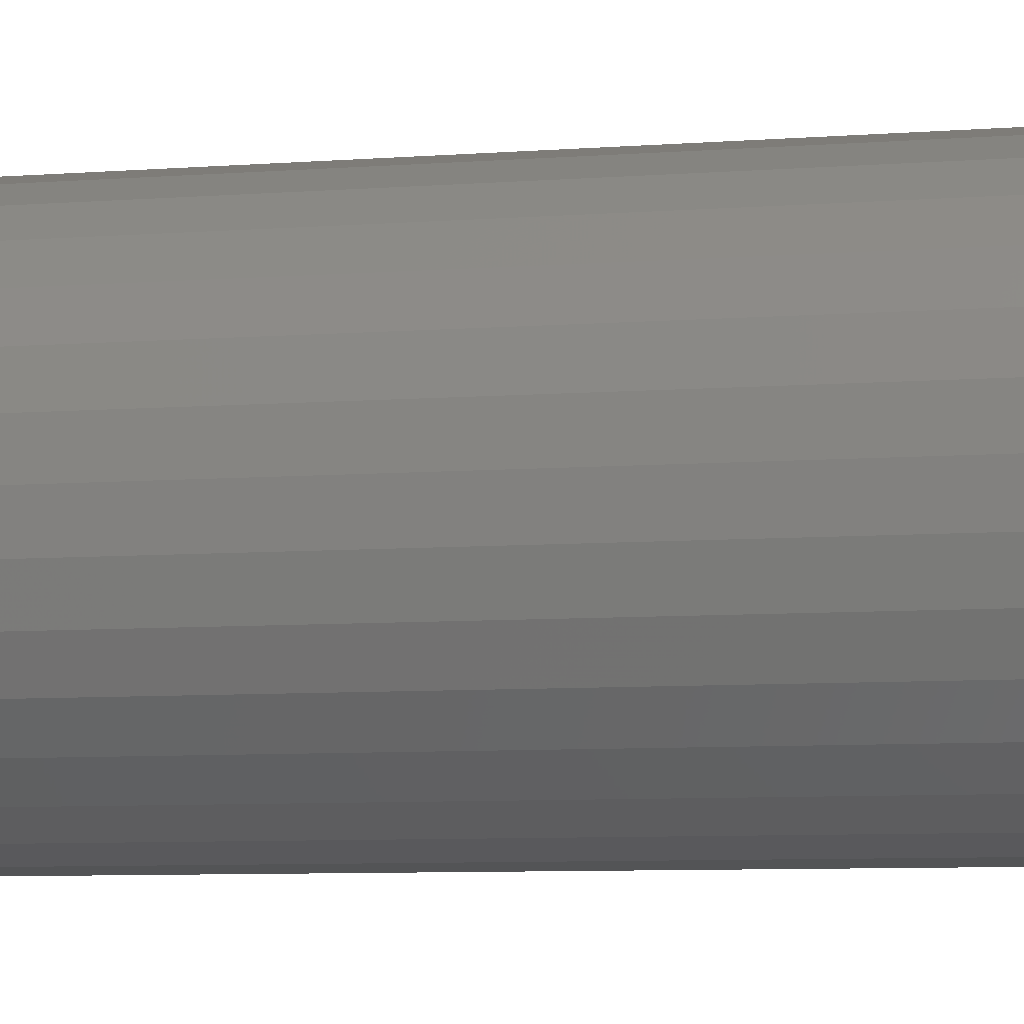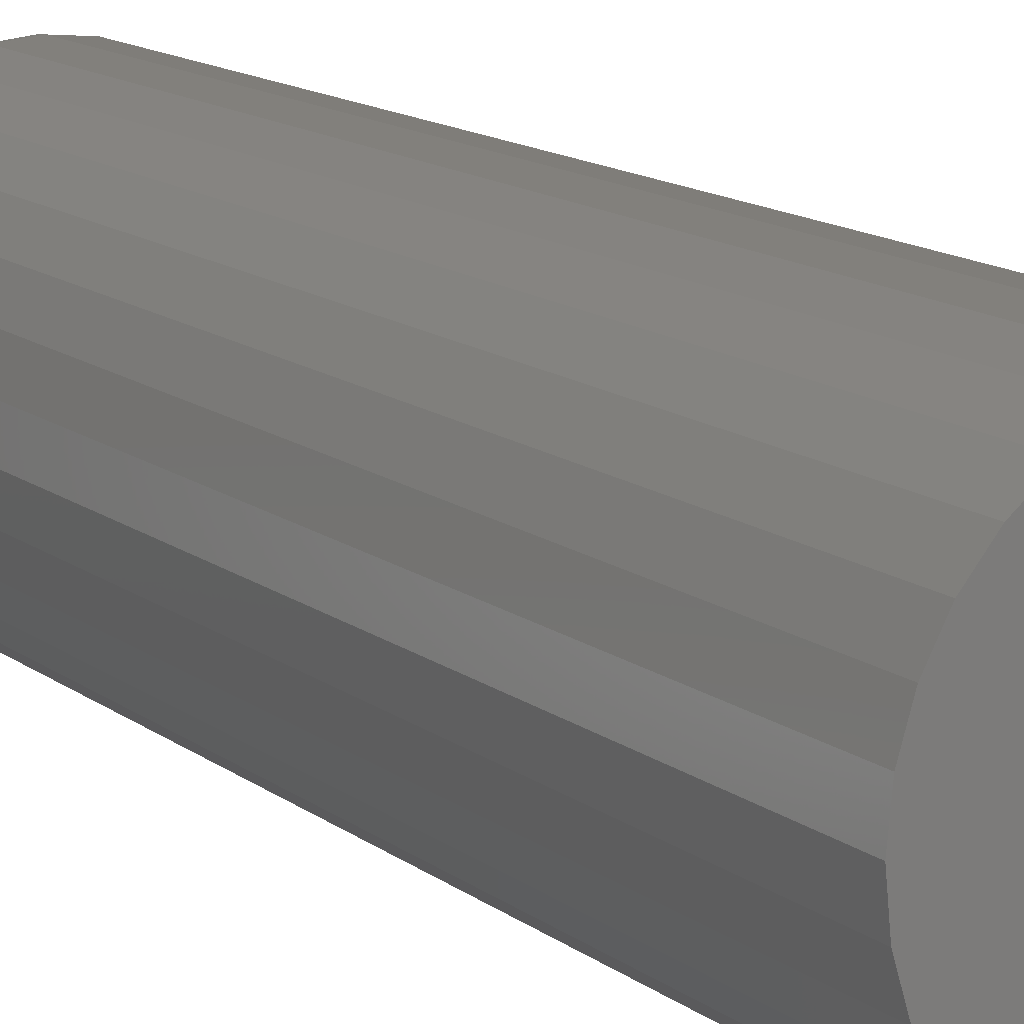
<metadata>
{"format":"stl","ext":"stl","renderer":"f3d","projection":"perspective","resolution":1024,"background":"white","views":[{"elev":-6.1,"azim":105.2,"up":"+Z"},{"elev":12.9,"azim":149.6,"up":"+Z"}]}
</metadata>
<code>
# stl→obj: 320 verts, 636 faces
v -0.01114 -0.75 0.08162
v 0.02133 -0.75 0.08162
v 0.005099 -0.75 0.08322
v -0.02675 -0.75 0.07689
v 0.03695 -0.75 0.07689
v -0.04114 -0.75 0.0692
v 0.05134 -0.75 0.0692
v -0.05375 -0.75 0.05885
v 0.06395 -0.75 0.05885
v 0.06395 -0.75 -0.05885
v -0.04114 -0.75 -0.0692
v 0.05134 -0.75 -0.0692
v -0.02675 -0.75 -0.07689
v 0.03695 -0.75 -0.07689
v -0.01114 -0.75 -0.08162
v 0.02133 -0.75 -0.08162
v 0.005099 -0.75 -0.08322
v 0.0743 -0.75 0.04624
v -0.0641 -0.75 0.04624
v 0.08199 -0.75 0.03185
v -0.07179 -0.75 0.03185
v 0.08672 -0.75 0.01624
v -0.07653 -0.75 0.01624
v 0.08832 -0.75 -1.214e-16
v -0.07812 -0.75 3.024e-17
v 0.08672 -0.75 -0.01624
v -0.07653 -0.75 -0.01624
v 0.08199 -0.75 -0.03185
v -0.07179 -0.75 -0.03185
v 0.0743 -0.75 -0.04624
v -0.0641 -0.75 -0.04624
v -0.05375 -0.75 -0.05885
v 0.1196 6.355e-18 -1.402e-17
v 0.1196 -0.7188 -4.206e-17
v 0.1174 6.232e-18 -0.02233
v 0.1174 -0.7188 -0.02233
v 0.1109 5.871e-18 -0.04381
v 0.1109 -0.7188 -0.04381
v 0.1003 5.284e-18 -0.0636
v 0.1003 -0.7188 -0.0636
v 0.08604 4.493e-18 -0.08095
v 0.08604 -0.7188 -0.08095
v 0.0687 3.53e-18 -0.09518
v 0.0687 -0.7188 -0.09518
v 0.04891 2.432e-18 -0.1058
v 0.04891 -0.7188 -0.1058
v 0.02743 1.24e-18 -0.1123
v 0.02743 -0.7188 -0.1123
v 0.005099 -1.556e-33 -0.1145
v 0.005099 -0.7188 -0.1145
v -0.01723 -1.24e-18 -0.1123
v -0.01723 -0.7188 -0.1123
v -0.03871 -2.432e-18 -0.1058
v -0.03871 -0.7188 -0.1058
v -0.0585 -3.53e-18 -0.09518
v -0.0585 -0.7188 -0.09518
v -0.07585 -4.493e-18 -0.08095
v -0.07585 -0.7188 -0.08095
v -0.09008 -5.284e-18 -0.0636
v -0.09008 -0.7188 -0.0636
v -0.1007 -5.871e-18 -0.04381
v -0.1007 -0.7188 -0.04381
v -0.1072 -6.232e-18 -0.02233
v -0.1072 -0.7188 -0.02233
v -0.1094 -6.355e-18 1.402e-17
v -0.1094 -0.7188 1.402e-17
v -0.1072 -6.232e-18 0.02233
v -0.1072 -0.7188 0.02233
v -0.1007 -5.871e-18 0.04381
v -0.1007 -0.7188 0.04381
v -0.09008 -5.284e-18 0.0636
v -0.09008 -0.7188 0.0636
v -0.07585 -4.493e-18 0.08095
v -0.07585 -0.7188 0.08095
v -0.0585 -3.53e-18 0.09518
v -0.0585 -0.7188 0.09518
v -0.03871 -2.432e-18 0.1058
v -0.03871 -0.7188 0.1058
v -0.01723 -1.24e-18 0.1123
v -0.01723 -0.7188 0.1123
v 0.005099 7.782e-34 0.1145
v 0.005099 -0.7188 0.1145
v 0.02743 1.24e-18 0.1123
v 0.02743 -0.7188 0.1123
v 0.04891 2.432e-18 0.1058
v 0.04891 -0.7188 0.1058
v 0.0687 3.53e-18 0.09518
v 0.0687 -0.7188 0.09518
v 0.08604 4.493e-18 0.08095
v 0.08604 -0.7188 0.08095
v 0.1003 5.284e-18 0.0636
v 0.1003 -0.7188 0.0636
v 0.1109 5.871e-18 0.04381
v 0.1109 -0.7188 0.04381
v 0.1174 6.232e-18 0.02233
v 0.1174 -0.7188 0.02233
v -0.08422 -0.7494 1.388e-17
v -0.08251 -0.7494 0.01743
v -0.09008 -0.7476 1.388e-17
v -0.08825 -0.7476 0.01857
v -0.09549 -0.7447 1.388e-17
v -0.09355 -0.7447 0.01962
v -0.1002 -0.7408 1.388e-17
v -0.0982 -0.7408 0.02055
v -0.1041 -0.7361 6.939e-18
v -0.102 -0.7361 0.02131
v -0.107 -0.7307 1.388e-17
v -0.1048 -0.7307 0.02187
v -0.1088 -0.7248 6.939e-18
v -0.1066 -0.7248 0.02222
v 0.0927 -0.7494 0.01743
v 0.09442 -0.7494 -4.857e-17
v 0.09845 -0.7476 0.01857
v 0.1003 -0.7476 -4.857e-17
v 0.1038 -0.7447 0.01962
v 0.1057 -0.7447 -5.551e-17
v 0.1084 -0.7408 0.02055
v 0.1104 -0.7408 -5.551e-17
v 0.1122 -0.7361 0.02131
v 0.1143 -0.7361 -6.245e-17
v 0.115 -0.7307 0.02187
v 0.1172 -0.7307 -5.551e-17
v 0.1168 -0.7248 0.02222
v 0.119 -0.7248 -5.551e-17
v 0.08762 -0.7494 0.03418
v 0.09304 -0.7476 0.03642
v 0.09803 -0.7447 0.03849
v 0.1024 -0.7408 0.0403
v 0.106 -0.7361 0.04179
v 0.1087 -0.7307 0.0429
v 0.1103 -0.7248 0.04358
v 0.07937 -0.7494 0.04962
v 0.08424 -0.7476 0.05288
v 0.08873 -0.7447 0.05588
v 0.09267 -0.7408 0.05851
v 0.0959 -0.7361 0.06067
v 0.0983 -0.7307 0.06228
v 0.09978 -0.7248 0.06326
v 0.06826 -0.7494 0.06316
v 0.0724 -0.7476 0.0673
v 0.07622 -0.7447 0.07112
v 0.07957 -0.7408 0.07447
v 0.08232 -0.7361 0.07722
v 0.08436 -0.7307 0.07926
v 0.08562 -0.7248 0.08052
v 0.05472 -0.7494 0.07427
v 0.05798 -0.7476 0.07914
v 0.06098 -0.7447 0.08363
v 0.06361 -0.7408 0.08757
v 0.06577 -0.7361 0.0908
v 0.06738 -0.7307 0.0932
v 0.06836 -0.7248 0.09468
v 0.03928 -0.7494 0.08252
v 0.04152 -0.7476 0.08794
v 0.04359 -0.7447 0.09293
v 0.0454 -0.7408 0.0973
v 0.04689 -0.7361 0.1009
v 0.048 -0.7307 0.1036
v 0.04868 -0.7248 0.1052
v 0.02252 -0.7494 0.0876
v 0.02367 -0.7476 0.09335
v 0.02472 -0.7447 0.09865
v 0.02565 -0.7408 0.1033
v 0.0264 -0.7361 0.1071
v 0.02697 -0.7307 0.1099
v 0.02731 -0.7248 0.1117
v 0.005099 -0.7494 0.08932
v 0.005099 -0.7476 0.09518
v 0.005099 -0.7447 0.1006
v 0.005099 -0.7408 0.1053
v 0.005099 -0.7361 0.1092
v 0.005099 -0.7307 0.1121
v 0.005099 -0.7248 0.1139
v -0.01233 -0.7494 0.0876
v -0.01347 -0.7476 0.09335
v -0.01452 -0.7447 0.09865
v -0.01545 -0.7408 0.1033
v -0.01621 -0.7361 0.1071
v -0.01677 -0.7307 0.1099
v -0.01712 -0.7248 0.1117
v -0.02908 -0.7494 0.08252
v -0.03133 -0.7476 0.08794
v -0.03339 -0.7447 0.09293
v -0.03521 -0.7408 0.0973
v -0.03669 -0.7361 0.1009
v -0.0378 -0.7307 0.1036
v -0.03848 -0.7248 0.1052
v -0.04452 -0.7494 0.07427
v -0.04778 -0.7476 0.07914
v -0.05078 -0.7447 0.08363
v -0.05341 -0.7408 0.08757
v -0.05557 -0.7361 0.0908
v -0.05718 -0.7307 0.0932
v -0.05817 -0.7248 0.09468
v -0.05806 -0.7494 0.06316
v -0.06221 -0.7476 0.0673
v -0.06603 -0.7447 0.07112
v -0.06937 -0.7408 0.07447
v -0.07212 -0.7361 0.07722
v -0.07416 -0.7307 0.07926
v -0.07542 -0.7248 0.08052
v -0.06917 -0.7494 0.04962
v -0.07404 -0.7476 0.05288
v -0.07853 -0.7447 0.05588
v -0.08247 -0.7408 0.05851
v -0.0857 -0.7361 0.06067
v -0.0881 -0.7307 0.06228
v -0.08958 -0.7248 0.06326
v -0.07742 -0.7494 0.03418
v -0.08284 -0.7476 0.03642
v -0.08783 -0.7447 0.03849
v -0.09221 -0.7408 0.0403
v -0.0958 -0.7361 0.04179
v -0.09846 -0.7307 0.0429
v -0.1001 -0.7248 0.04358
v 0.0927 -0.7494 -0.01743
v 0.09845 -0.7476 -0.01857
v 0.1038 -0.7447 -0.01962
v 0.1084 -0.7408 -0.02055
v 0.1122 -0.7361 -0.02131
v 0.115 -0.7307 -0.02187
v 0.1168 -0.7248 -0.02222
v -0.08251 -0.7494 -0.01743
v -0.08825 -0.7476 -0.01857
v -0.09355 -0.7447 -0.01962
v -0.0982 -0.7408 -0.02055
v -0.102 -0.7361 -0.02131
v -0.1048 -0.7307 -0.02187
v -0.1066 -0.7248 -0.02222
v -0.07742 -0.7494 -0.03418
v -0.08284 -0.7476 -0.03642
v -0.08783 -0.7447 -0.03849
v -0.09221 -0.7408 -0.0403
v -0.0958 -0.7361 -0.04179
v -0.09846 -0.7307 -0.0429
v -0.1001 -0.7248 -0.04358
v -0.06917 -0.7494 -0.04962
v -0.07404 -0.7476 -0.05288
v -0.07853 -0.7447 -0.05588
v -0.08247 -0.7408 -0.05851
v -0.0857 -0.7361 -0.06067
v -0.0881 -0.7307 -0.06228
v -0.08958 -0.7248 -0.06326
v -0.05806 -0.7494 -0.06316
v -0.06221 -0.7476 -0.0673
v -0.06603 -0.7447 -0.07112
v -0.06937 -0.7408 -0.07447
v -0.07212 -0.7361 -0.07722
v -0.07416 -0.7307 -0.07926
v -0.07542 -0.7248 -0.08052
v -0.04452 -0.7494 -0.07427
v -0.04778 -0.7476 -0.07914
v -0.05078 -0.7447 -0.08363
v -0.05341 -0.7408 -0.08757
v -0.05557 -0.7361 -0.0908
v -0.05718 -0.7307 -0.0932
v -0.05817 -0.7248 -0.09468
v -0.02908 -0.7494 -0.08252
v -0.03133 -0.7476 -0.08794
v -0.03339 -0.7447 -0.09293
v -0.03521 -0.7408 -0.0973
v -0.03669 -0.7361 -0.1009
v -0.0378 -0.7307 -0.1036
v -0.03848 -0.7248 -0.1052
v -0.01233 -0.7494 -0.0876
v -0.01347 -0.7476 -0.09335
v -0.01452 -0.7447 -0.09865
v -0.01545 -0.7408 -0.1033
v -0.01621 -0.7361 -0.1071
v -0.01677 -0.7307 -0.1099
v -0.01712 -0.7248 -0.1117
v 0.005099 -0.7494 -0.08932
v 0.005099 -0.7476 -0.09518
v 0.005099 -0.7447 -0.1006
v 0.005099 -0.7408 -0.1053
v 0.005099 -0.7361 -0.1092
v 0.005099 -0.7307 -0.1121
v 0.005099 -0.7248 -0.1139
v 0.02252 -0.7494 -0.0876
v 0.02367 -0.7476 -0.09335
v 0.02472 -0.7447 -0.09865
v 0.02565 -0.7408 -0.1033
v 0.0264 -0.7361 -0.1071
v 0.02697 -0.7307 -0.1099
v 0.02731 -0.7248 -0.1117
v 0.03928 -0.7494 -0.08252
v 0.04152 -0.7476 -0.08794
v 0.04359 -0.7447 -0.09293
v 0.0454 -0.7408 -0.0973
v 0.04689 -0.7361 -0.1009
v 0.048 -0.7307 -0.1036
v 0.04868 -0.7248 -0.1052
v 0.05472 -0.7494 -0.07427
v 0.05798 -0.7476 -0.07914
v 0.06098 -0.7447 -0.08363
v 0.06361 -0.7408 -0.08757
v 0.06577 -0.7361 -0.0908
v 0.06738 -0.7307 -0.0932
v 0.06836 -0.7248 -0.09468
v 0.06826 -0.7494 -0.06316
v 0.0724 -0.7476 -0.0673
v 0.07622 -0.7447 -0.07112
v 0.07957 -0.7408 -0.07447
v 0.08232 -0.7361 -0.07722
v 0.08436 -0.7307 -0.07926
v 0.08562 -0.7248 -0.08052
v 0.07937 -0.7494 -0.04962
v 0.08424 -0.7476 -0.05288
v 0.08873 -0.7447 -0.05588
v 0.09267 -0.7408 -0.05851
v 0.0959 -0.7361 -0.06067
v 0.0983 -0.7307 -0.06228
v 0.09978 -0.7248 -0.06326
v 0.08762 -0.7494 -0.03418
v 0.09304 -0.7476 -0.03642
v 0.09803 -0.7447 -0.03849
v 0.1024 -0.7408 -0.0403
v 0.106 -0.7361 -0.04179
v 0.1087 -0.7307 -0.0429
v 0.1103 -0.7248 -0.04358
f 1 2 3
f 2 1 4
f 2 4 5
f 5 4 6
f 5 6 7
f 7 6 8
f 7 8 9
f 10 11 12
f 12 11 13
f 12 13 14
f 14 13 15
f 14 15 16
f 16 15 17
f 9 8 18
f 18 8 19
f 18 19 20
f 20 19 21
f 20 21 22
f 22 21 23
f 22 23 24
f 24 23 25
f 24 25 26
f 26 25 27
f 26 27 28
f 28 27 29
f 28 29 30
f 30 29 31
f 30 31 10
f 10 31 32
f 10 32 11
f 33 34 35
f 35 34 36
f 35 36 37
f 37 36 38
f 37 38 39
f 39 38 40
f 39 40 41
f 41 40 42
f 41 42 43
f 43 42 44
f 43 44 45
f 45 44 46
f 45 46 47
f 47 46 48
f 47 48 49
f 49 48 50
f 49 50 51
f 51 50 52
f 51 52 53
f 53 52 54
f 53 54 55
f 55 54 56
f 55 56 57
f 57 56 58
f 57 58 59
f 59 58 60
f 59 60 61
f 61 60 62
f 61 62 63
f 63 62 64
f 63 64 65
f 65 64 66
f 65 66 67
f 67 66 68
f 67 68 69
f 69 68 70
f 69 70 71
f 71 70 72
f 71 72 73
f 73 72 74
f 73 74 75
f 75 74 76
f 75 76 77
f 77 76 78
f 77 78 79
f 79 78 80
f 79 80 81
f 81 80 82
f 81 82 83
f 83 82 84
f 83 84 85
f 85 84 86
f 85 86 87
f 87 86 88
f 87 88 89
f 89 88 90
f 89 90 91
f 91 90 92
f 91 92 93
f 93 92 94
f 93 94 95
f 95 94 96
f 95 96 33
f 33 96 34
f 25 23 97
f 97 23 98
f 97 98 99
f 99 98 100
f 99 100 101
f 101 100 102
f 101 102 103
f 103 102 104
f 103 104 105
f 105 104 106
f 105 106 107
f 107 106 108
f 107 108 109
f 109 108 110
f 109 110 66
f 66 110 68
f 22 24 111
f 111 24 112
f 111 112 113
f 113 112 114
f 113 114 115
f 115 114 116
f 115 116 117
f 117 116 118
f 117 118 119
f 119 118 120
f 119 120 121
f 121 120 122
f 121 122 123
f 123 122 124
f 123 124 96
f 96 124 34
f 20 22 125
f 125 22 111
f 125 111 126
f 126 111 113
f 126 113 127
f 127 113 115
f 127 115 128
f 128 115 117
f 128 117 129
f 129 117 119
f 129 119 130
f 130 119 121
f 130 121 131
f 131 121 123
f 131 123 94
f 94 123 96
f 18 20 132
f 132 20 125
f 132 125 133
f 133 125 126
f 133 126 134
f 134 126 127
f 134 127 135
f 135 127 128
f 135 128 136
f 136 128 129
f 136 129 137
f 137 129 130
f 137 130 138
f 138 130 131
f 138 131 92
f 92 131 94
f 9 18 139
f 139 18 132
f 139 132 140
f 140 132 133
f 140 133 141
f 141 133 134
f 141 134 142
f 142 134 135
f 142 135 143
f 143 135 136
f 143 136 144
f 144 136 137
f 144 137 145
f 145 137 138
f 145 138 90
f 90 138 92
f 7 9 146
f 146 9 139
f 146 139 147
f 147 139 140
f 147 140 148
f 148 140 141
f 148 141 149
f 149 141 142
f 149 142 150
f 150 142 143
f 150 143 151
f 151 143 144
f 151 144 152
f 152 144 145
f 152 145 88
f 88 145 90
f 5 7 153
f 153 7 146
f 153 146 154
f 154 146 147
f 154 147 155
f 155 147 148
f 155 148 156
f 156 148 149
f 156 149 157
f 157 149 150
f 157 150 158
f 158 150 151
f 158 151 159
f 159 151 152
f 159 152 86
f 86 152 88
f 2 5 160
f 160 5 153
f 160 153 161
f 161 153 154
f 161 154 162
f 162 154 155
f 162 155 163
f 163 155 156
f 163 156 164
f 164 156 157
f 164 157 165
f 165 157 158
f 165 158 166
f 166 158 159
f 166 159 84
f 84 159 86
f 3 2 167
f 167 2 160
f 167 160 168
f 168 160 161
f 168 161 169
f 169 161 162
f 169 162 170
f 170 162 163
f 170 163 171
f 171 163 164
f 171 164 172
f 172 164 165
f 172 165 173
f 173 165 166
f 173 166 82
f 82 166 84
f 1 3 174
f 174 3 167
f 174 167 175
f 175 167 168
f 175 168 176
f 176 168 169
f 176 169 177
f 177 169 170
f 177 170 178
f 178 170 171
f 178 171 179
f 179 171 172
f 179 172 180
f 180 172 173
f 180 173 80
f 80 173 82
f 4 1 181
f 181 1 174
f 181 174 182
f 182 174 175
f 182 175 183
f 183 175 176
f 183 176 184
f 184 176 177
f 184 177 185
f 185 177 178
f 185 178 186
f 186 178 179
f 186 179 187
f 187 179 180
f 187 180 78
f 78 180 80
f 6 4 188
f 188 4 181
f 188 181 189
f 189 181 182
f 189 182 190
f 190 182 183
f 190 183 191
f 191 183 184
f 191 184 192
f 192 184 185
f 192 185 193
f 193 185 186
f 193 186 194
f 194 186 187
f 194 187 76
f 76 187 78
f 8 6 195
f 195 6 188
f 195 188 196
f 196 188 189
f 196 189 197
f 197 189 190
f 197 190 198
f 198 190 191
f 198 191 199
f 199 191 192
f 199 192 200
f 200 192 193
f 200 193 201
f 201 193 194
f 201 194 74
f 74 194 76
f 19 8 202
f 202 8 195
f 202 195 203
f 203 195 196
f 203 196 204
f 204 196 197
f 204 197 205
f 205 197 198
f 205 198 206
f 206 198 199
f 206 199 207
f 207 199 200
f 207 200 208
f 208 200 201
f 208 201 72
f 72 201 74
f 21 19 209
f 209 19 202
f 209 202 210
f 210 202 203
f 210 203 211
f 211 203 204
f 211 204 212
f 212 204 205
f 212 205 213
f 213 205 206
f 213 206 214
f 214 206 207
f 214 207 215
f 215 207 208
f 215 208 70
f 70 208 72
f 23 21 98
f 98 21 209
f 98 209 100
f 100 209 210
f 100 210 102
f 102 210 211
f 102 211 104
f 104 211 212
f 104 212 106
f 106 212 213
f 106 213 108
f 108 213 214
f 108 214 110
f 110 214 215
f 110 215 68
f 68 215 70
f 24 26 112
f 112 26 216
f 112 216 114
f 114 216 217
f 114 217 116
f 116 217 218
f 116 218 118
f 118 218 219
f 118 219 120
f 120 219 220
f 120 220 122
f 122 220 221
f 122 221 124
f 124 221 222
f 124 222 34
f 34 222 36
f 27 25 223
f 223 25 97
f 223 97 224
f 224 97 99
f 224 99 225
f 225 99 101
f 225 101 226
f 226 101 103
f 226 103 227
f 227 103 105
f 227 105 228
f 228 105 107
f 228 107 229
f 229 107 109
f 229 109 64
f 64 109 66
f 29 27 230
f 230 27 223
f 230 223 231
f 231 223 224
f 231 224 232
f 232 224 225
f 232 225 233
f 233 225 226
f 233 226 234
f 234 226 227
f 234 227 235
f 235 227 228
f 235 228 236
f 236 228 229
f 236 229 62
f 62 229 64
f 31 29 237
f 237 29 230
f 237 230 238
f 238 230 231
f 238 231 239
f 239 231 232
f 239 232 240
f 240 232 233
f 240 233 241
f 241 233 234
f 241 234 242
f 242 234 235
f 242 235 243
f 243 235 236
f 243 236 60
f 60 236 62
f 32 31 244
f 244 31 237
f 244 237 245
f 245 237 238
f 245 238 246
f 246 238 239
f 246 239 247
f 247 239 240
f 247 240 248
f 248 240 241
f 248 241 249
f 249 241 242
f 249 242 250
f 250 242 243
f 250 243 58
f 58 243 60
f 11 32 251
f 251 32 244
f 251 244 252
f 252 244 245
f 252 245 253
f 253 245 246
f 253 246 254
f 254 246 247
f 254 247 255
f 255 247 248
f 255 248 256
f 256 248 249
f 256 249 257
f 257 249 250
f 257 250 56
f 56 250 58
f 13 11 258
f 258 11 251
f 258 251 259
f 259 251 252
f 259 252 260
f 260 252 253
f 260 253 261
f 261 253 254
f 261 254 262
f 262 254 255
f 262 255 263
f 263 255 256
f 263 256 264
f 264 256 257
f 264 257 54
f 54 257 56
f 15 13 265
f 265 13 258
f 265 258 266
f 266 258 259
f 266 259 267
f 267 259 260
f 267 260 268
f 268 260 261
f 268 261 269
f 269 261 262
f 269 262 270
f 270 262 263
f 270 263 271
f 271 263 264
f 271 264 52
f 52 264 54
f 17 15 272
f 272 15 265
f 272 265 273
f 273 265 266
f 273 266 274
f 274 266 267
f 274 267 275
f 275 267 268
f 275 268 276
f 276 268 269
f 276 269 277
f 277 269 270
f 277 270 278
f 278 270 271
f 278 271 50
f 50 271 52
f 16 17 279
f 279 17 272
f 279 272 280
f 280 272 273
f 280 273 281
f 281 273 274
f 281 274 282
f 282 274 275
f 282 275 283
f 283 275 276
f 283 276 284
f 284 276 277
f 284 277 285
f 285 277 278
f 285 278 48
f 48 278 50
f 14 16 286
f 286 16 279
f 286 279 287
f 287 279 280
f 287 280 288
f 288 280 281
f 288 281 289
f 289 281 282
f 289 282 290
f 290 282 283
f 290 283 291
f 291 283 284
f 291 284 292
f 292 284 285
f 292 285 46
f 46 285 48
f 12 14 293
f 293 14 286
f 293 286 294
f 294 286 287
f 294 287 295
f 295 287 288
f 295 288 296
f 296 288 289
f 296 289 297
f 297 289 290
f 297 290 298
f 298 290 291
f 298 291 299
f 299 291 292
f 299 292 44
f 44 292 46
f 10 12 300
f 300 12 293
f 300 293 301
f 301 293 294
f 301 294 302
f 302 294 295
f 302 295 303
f 303 295 296
f 303 296 304
f 304 296 297
f 304 297 305
f 305 297 298
f 305 298 306
f 306 298 299
f 306 299 42
f 42 299 44
f 30 10 307
f 307 10 300
f 307 300 308
f 308 300 301
f 308 301 309
f 309 301 302
f 309 302 310
f 310 302 303
f 310 303 311
f 311 303 304
f 311 304 312
f 312 304 305
f 312 305 313
f 313 305 306
f 313 306 40
f 40 306 42
f 28 30 314
f 314 30 307
f 314 307 315
f 315 307 308
f 315 308 316
f 316 308 309
f 316 309 317
f 317 309 310
f 317 310 318
f 318 310 311
f 318 311 319
f 319 311 312
f 319 312 320
f 320 312 313
f 320 313 38
f 38 313 40
f 26 28 216
f 216 28 314
f 216 314 217
f 217 314 315
f 217 315 218
f 218 315 316
f 218 316 219
f 219 316 317
f 219 317 220
f 220 317 318
f 220 318 221
f 221 318 319
f 221 319 222
f 222 319 320
f 222 320 36
f 36 320 38
f 81 83 79
f 77 79 83
f 85 77 83
f 75 77 85
f 87 75 85
f 45 53 43
f 51 53 45
f 47 51 45
f 49 51 47
f 53 55 43
f 43 55 57
f 43 57 41
f 41 57 59
f 41 59 39
f 39 59 61
f 39 61 37
f 37 61 63
f 37 63 35
f 35 63 65
f 35 65 33
f 33 65 67
f 33 67 95
f 95 67 69
f 95 69 93
f 93 69 71
f 93 71 91
f 91 71 73
f 91 73 89
f 89 73 75
f 89 75 87

</code>
